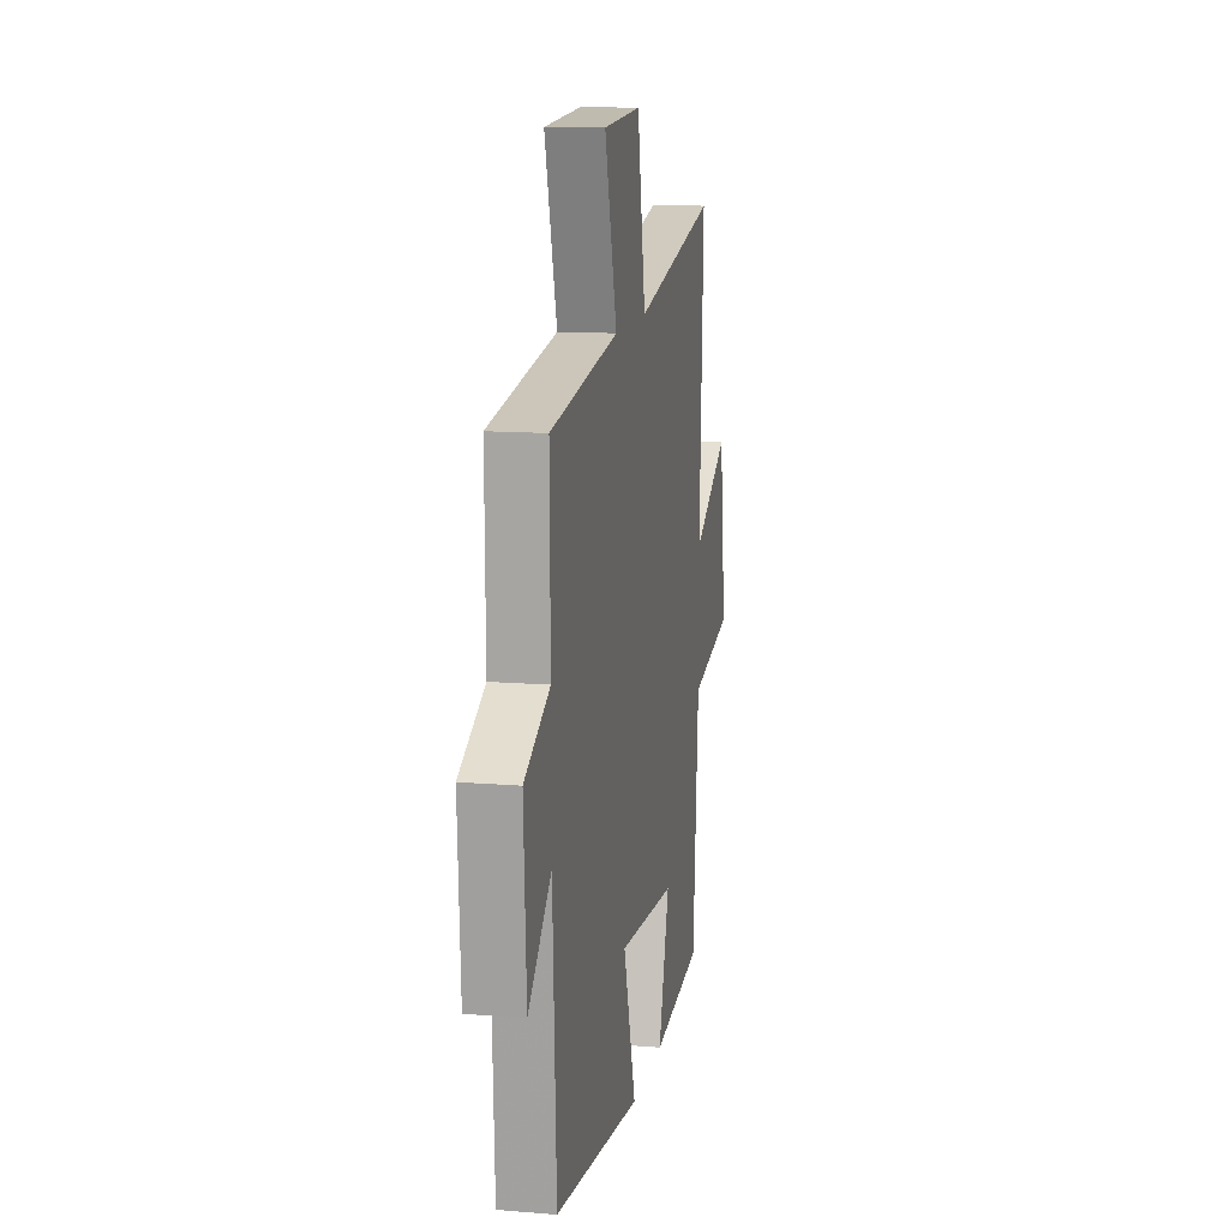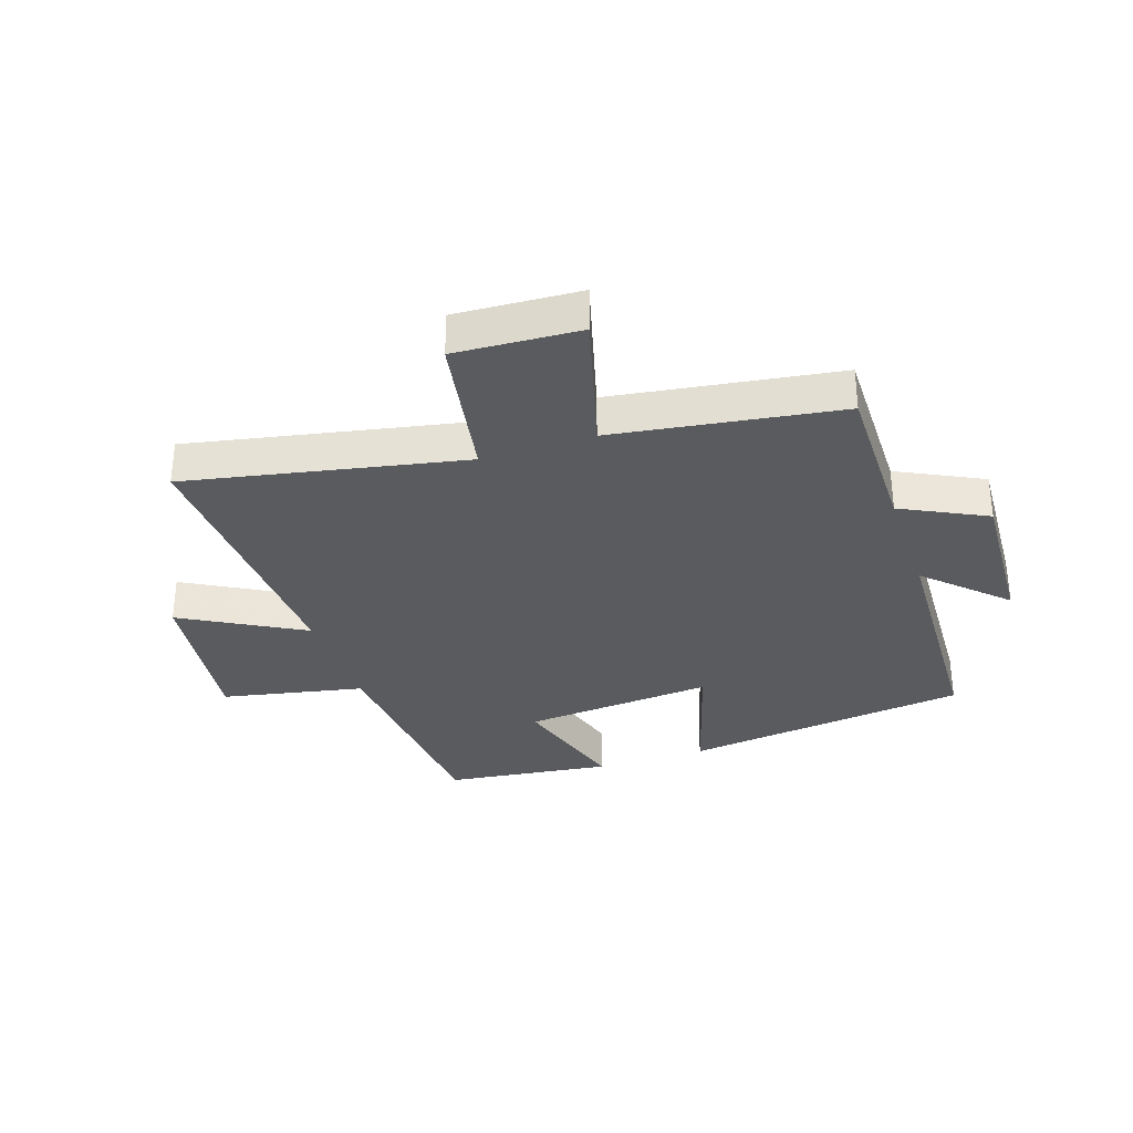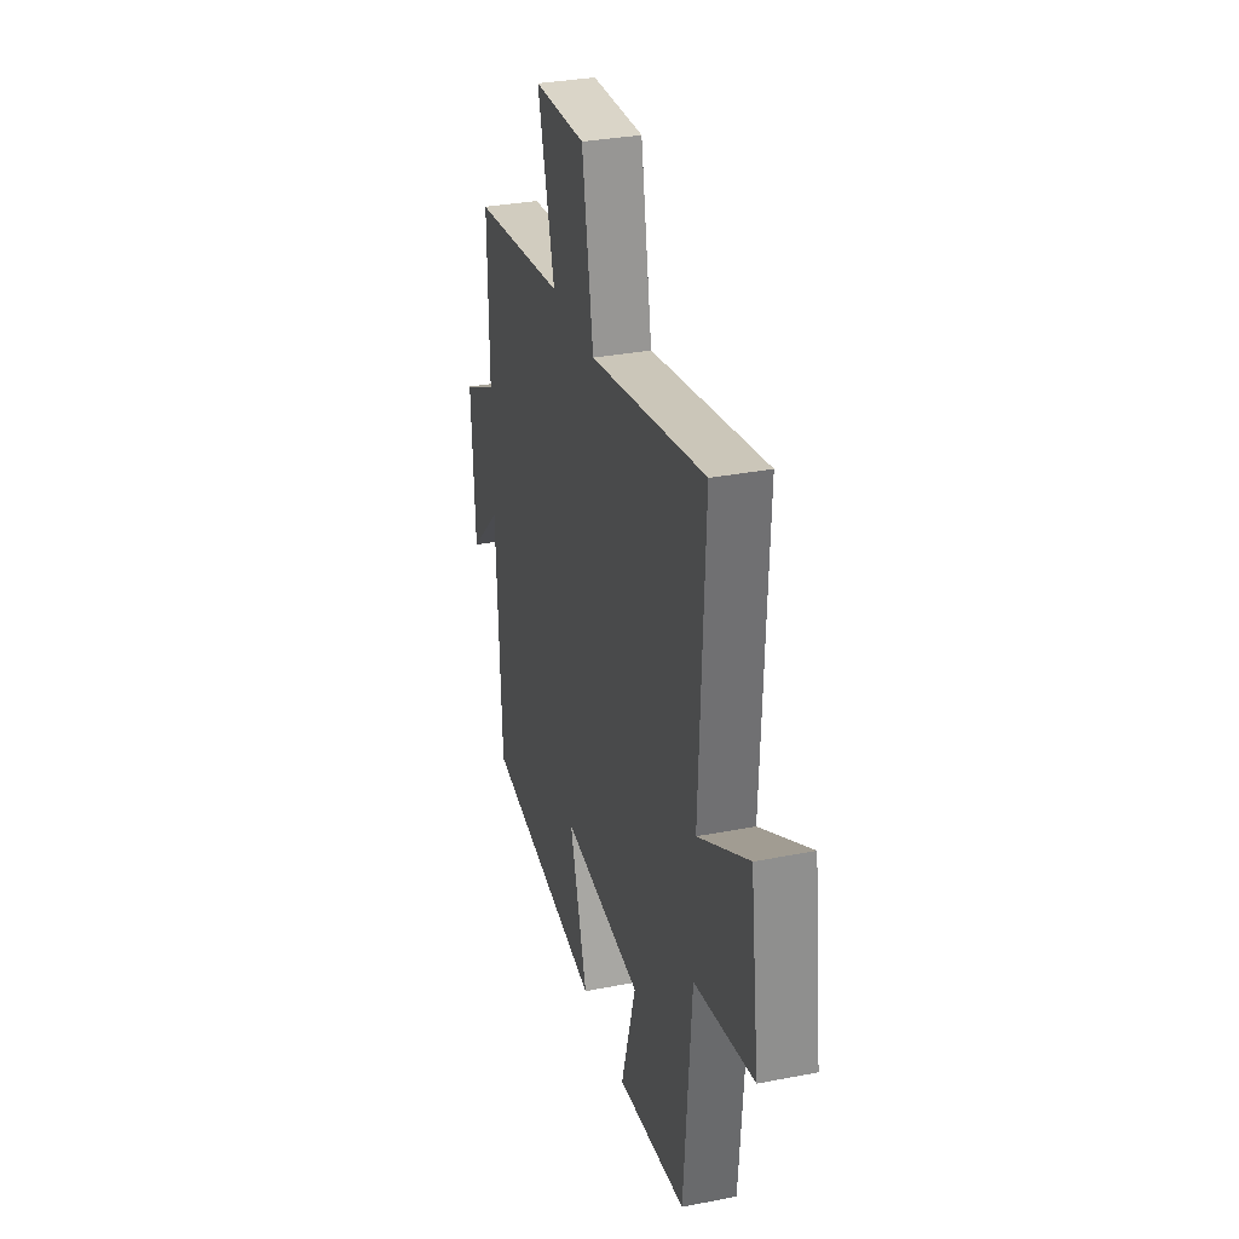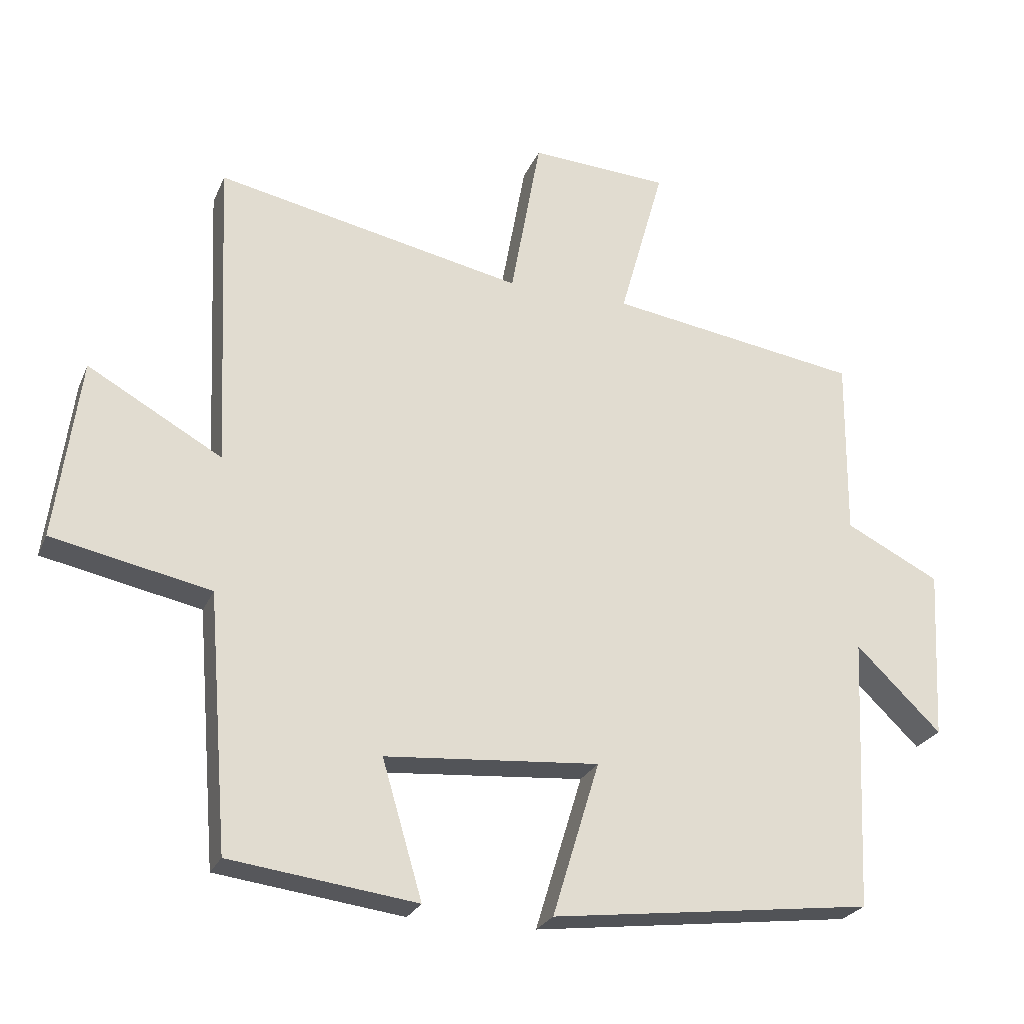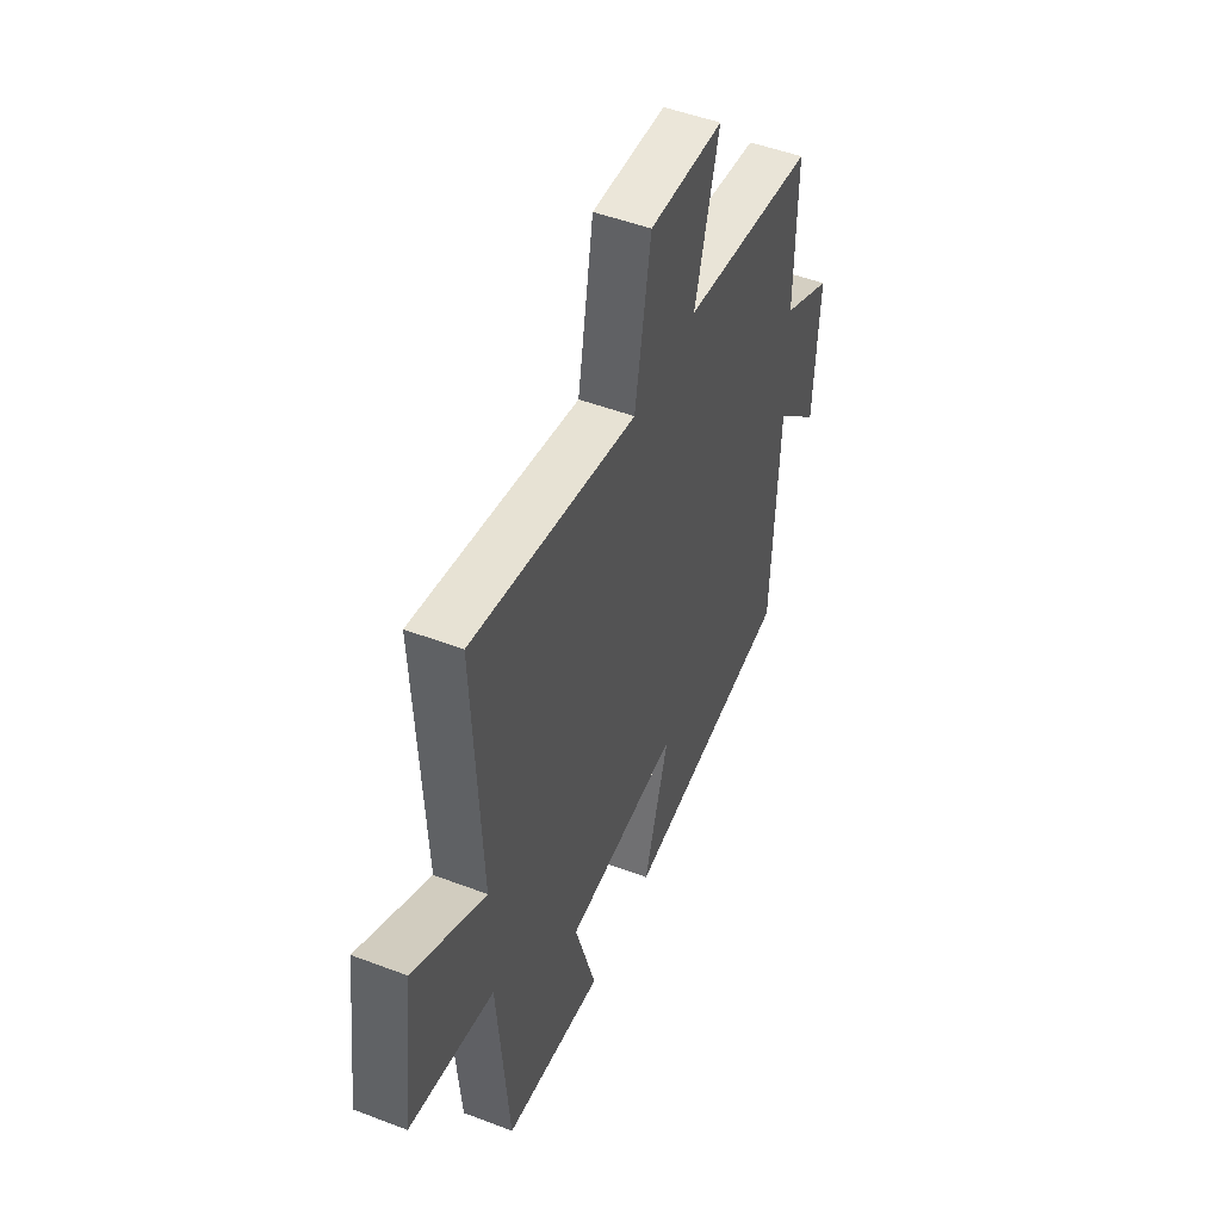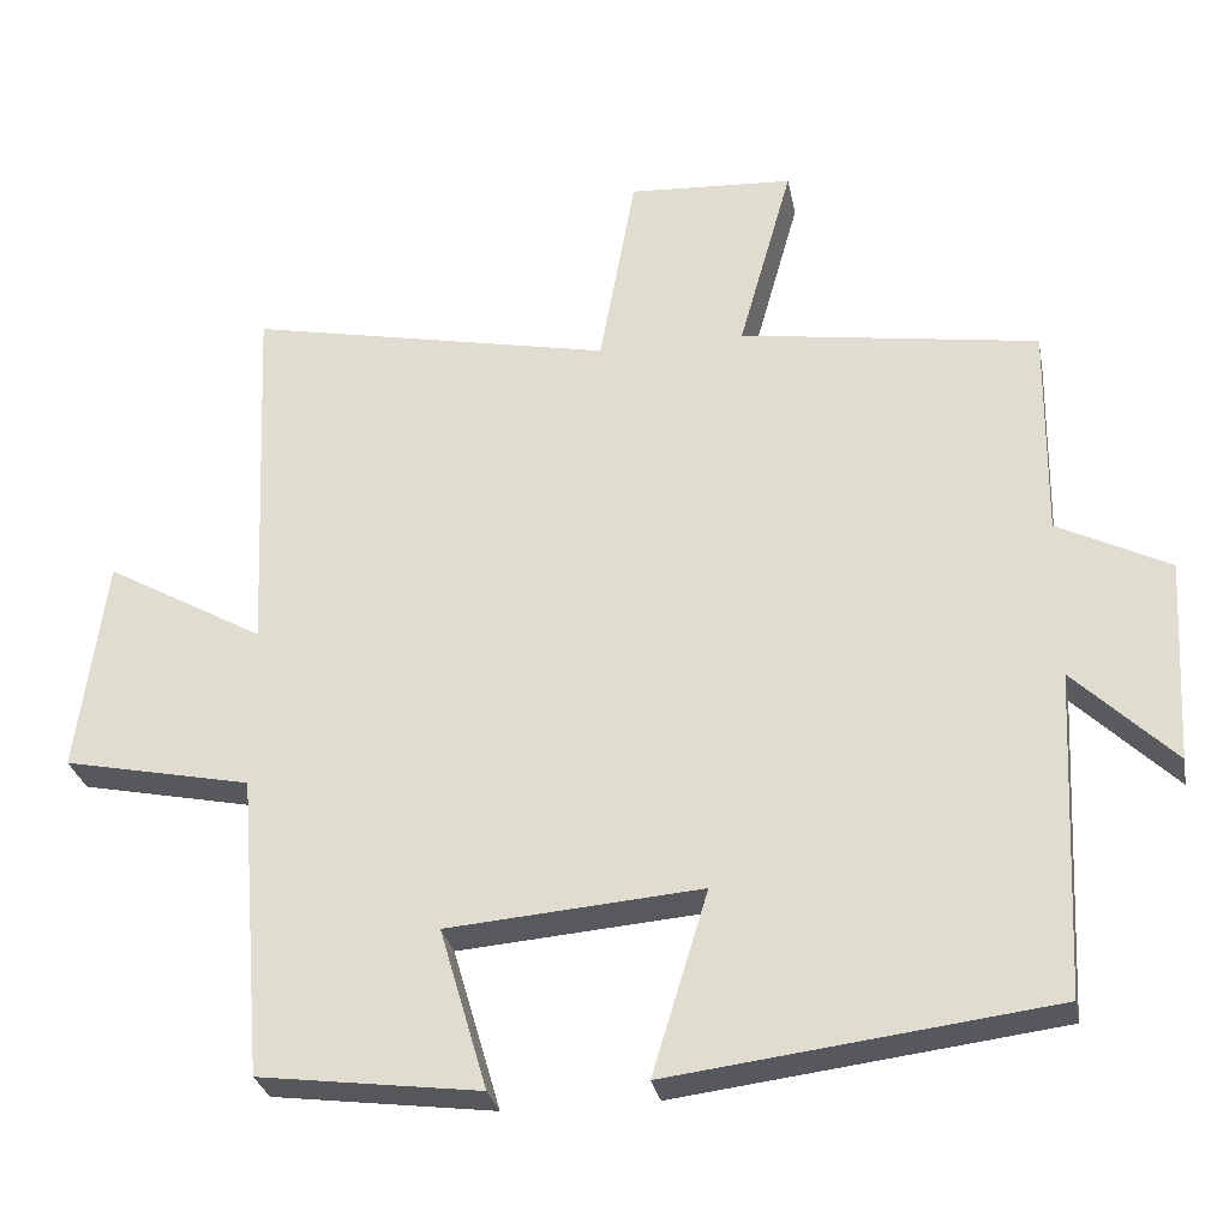
<metadata>
{"format":"obj","ext":"obj","renderer":"f3d","projection":"perspective","resolution":1024,"background":"white","views":[{"elev":12.8,"azim":100.7,"up":"+Z"},{"elev":-32.6,"azim":18.7,"up":"+Y"},{"elev":32.6,"azim":-105.2,"up":"+Z"},{"elev":-25.3,"azim":-19.4,"up":"+Z"},{"elev":49.7,"azim":-67.3,"up":"+Z"},{"elev":-29.0,"azim":10.8,"up":"+Z"}]}
</metadata>
<code>
v 0.503 0.07 0.443
v 0.5 0.07 0.173
v 0.641 0.07 0.102
v 0.627 0.07 -0.154
v 0.5 0.07 -0.031
v 0.481 0.07 -0.44
v 0 0.07 -0.5
v 0.07 0.07 -0.27
v -0.25 0.07 -0.296
v -0.19 0.07 -0.5
v -0.469 0.07 -0.464
v -0.5 0.07 -0.083
v -0.737 0.07 -0.034
v -0.701 0.07 0.238
v -0.5 0.07 0.125
v -0.521 0.07 0.594
v -0.06 0.07 0.5
v -0.015 0.07 0.751
v 0.193 0.07 0.739
v 0.126 0.07 0.5
v 0.503 0 0.443
v 0.5 0 0.173
v 0.641 0 0.102
v 0.627 0 -0.154
v 0.5 0 -0.031
v 0.481 0 -0.44
v 0 0 -0.5
v 0.07 0 -0.27
v -0.25 0 -0.296
v -0.19 0 -0.5
v -0.469 0 -0.464
v -0.5 0 -0.083
v -0.737 0 -0.034
v -0.701 0 0.238
v -0.5 0 0.125
v -0.521 0 0.594
v -0.06 0 0.5
v -0.015 0 0.751
v 0.193 0 0.739
v 0.126 0 0.5
f 17 18 19 20
f 17 20 1 2
f 15 16 17 2
f 12 13 14 15
f 11 12 15
f 10 11 15
f 9 10 15
f 15 2 3
f 9 15 3
f 8 9 3
f 5 6 7 8
f 5 8 3
f 3 4 5
f 40 39 38 37
f 22 21 40 37
f 22 37 36 35
f 35 34 33 32
f 35 32 31
f 35 31 30
f 35 30 29
f 23 22 35
f 23 35 29
f 23 29 28
f 28 27 26 25
f 23 28 25
f 25 24 23
f 1 21 22 2
f 2 22 23 3
f 3 23 24 4
f 4 24 25 5
f 5 25 26 6
f 6 26 27 7
f 7 27 28 8
f 8 28 29 9
f 9 29 30 10
f 10 30 31 11
f 11 31 32 12
f 12 32 33 13
f 13 33 34 14
f 14 34 35 15
f 15 35 36 16
f 16 36 37 17
f 17 37 38 18
f 18 38 39 19
f 19 39 40 20
f 20 40 21 1

</code>
